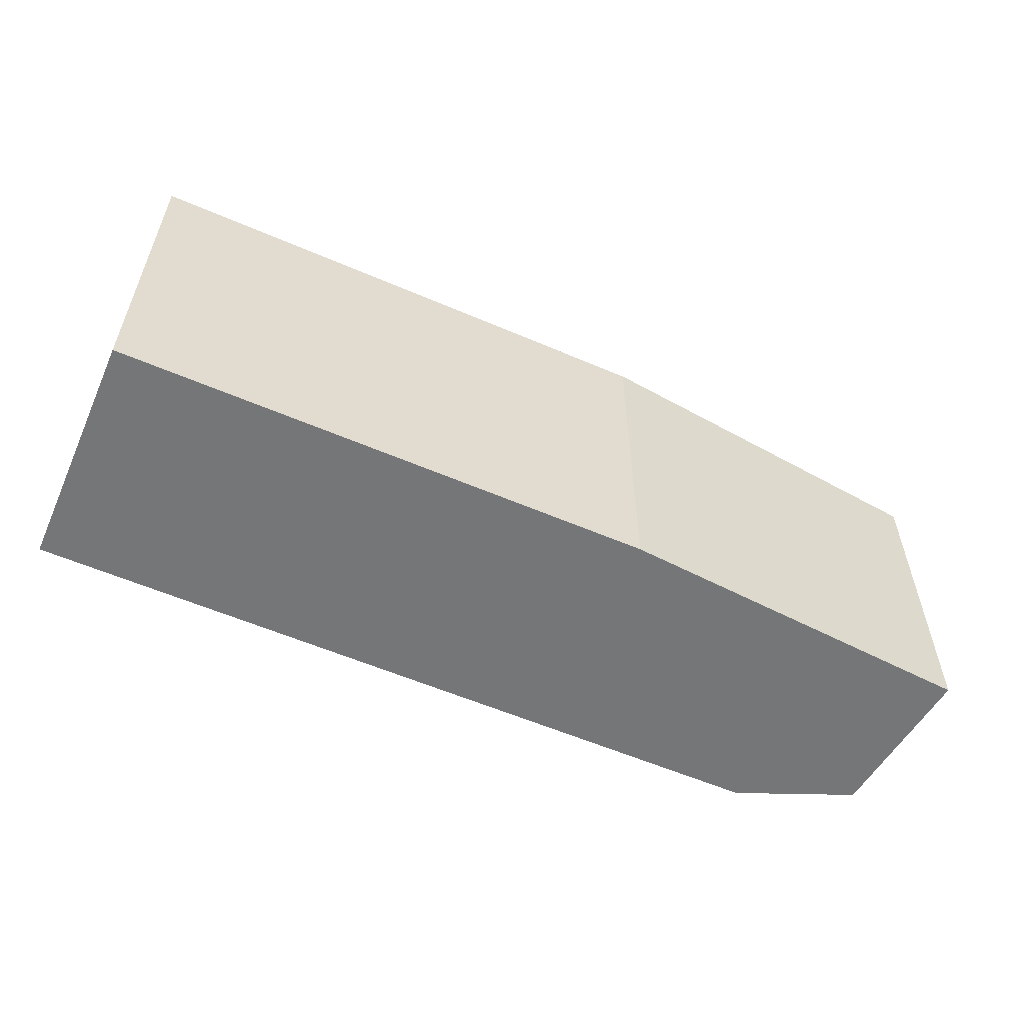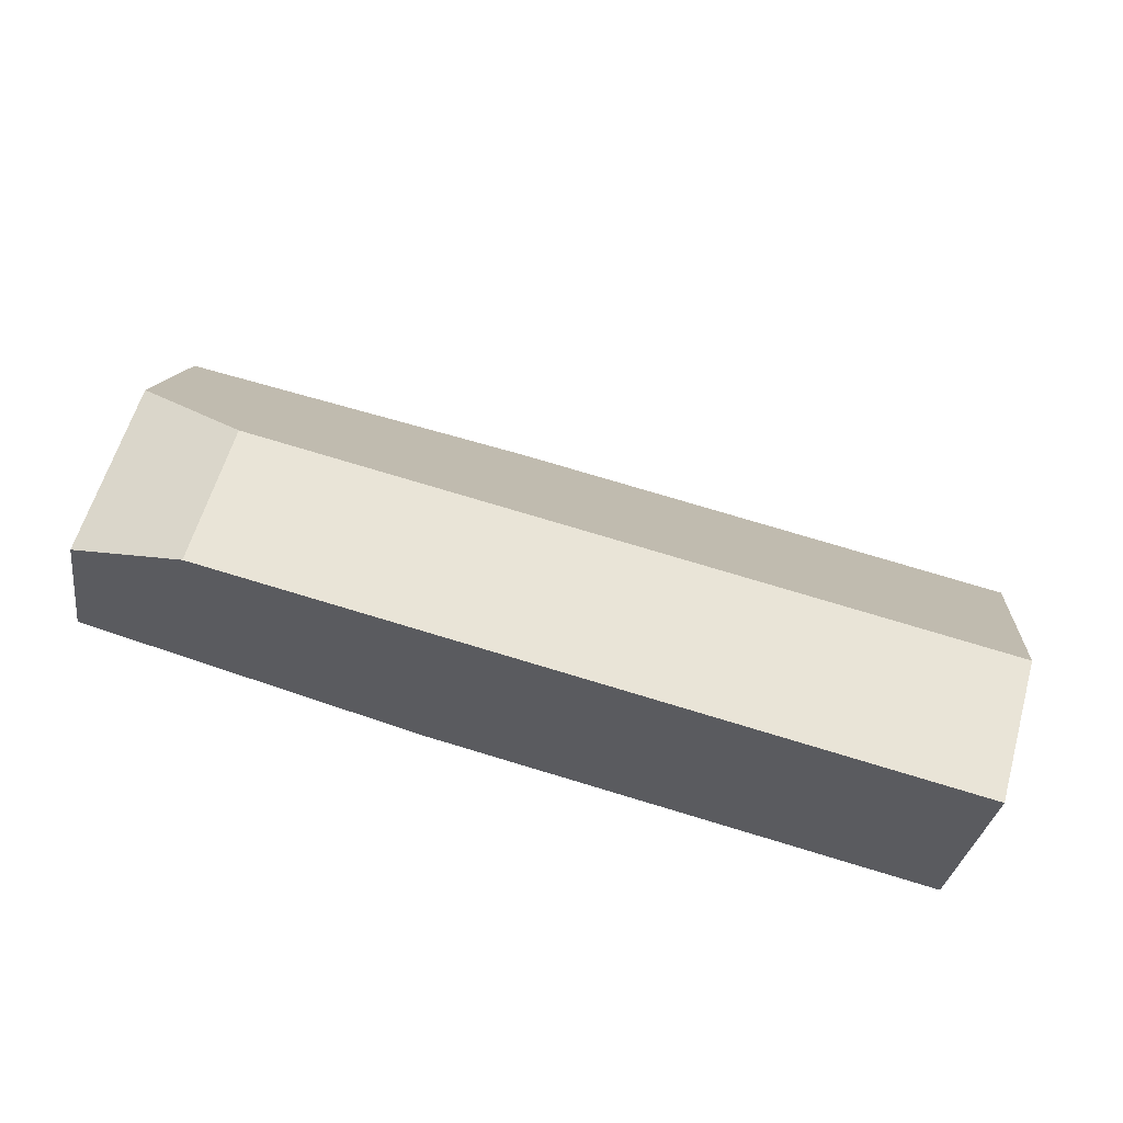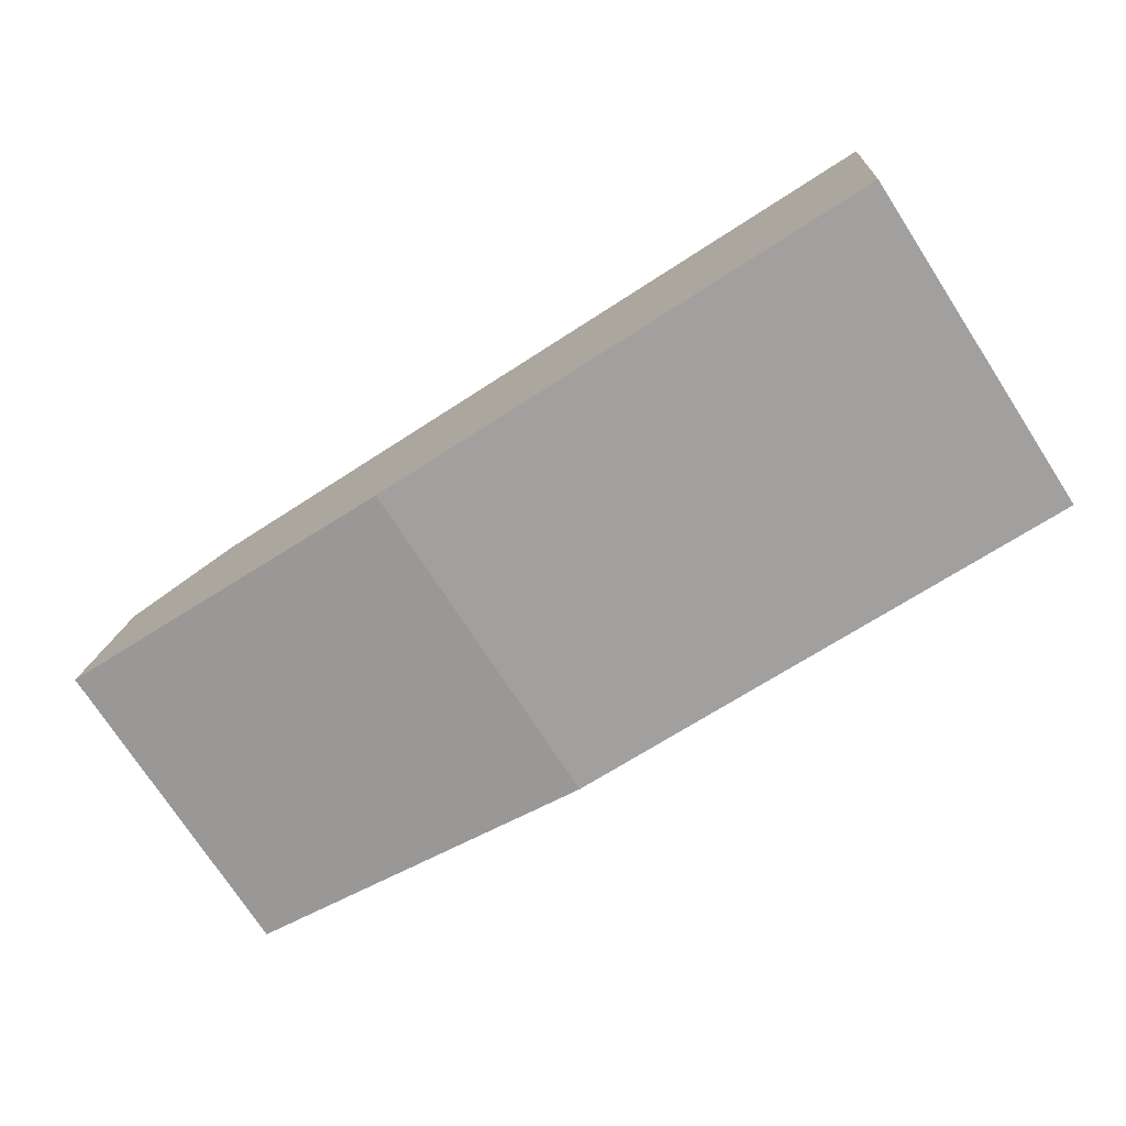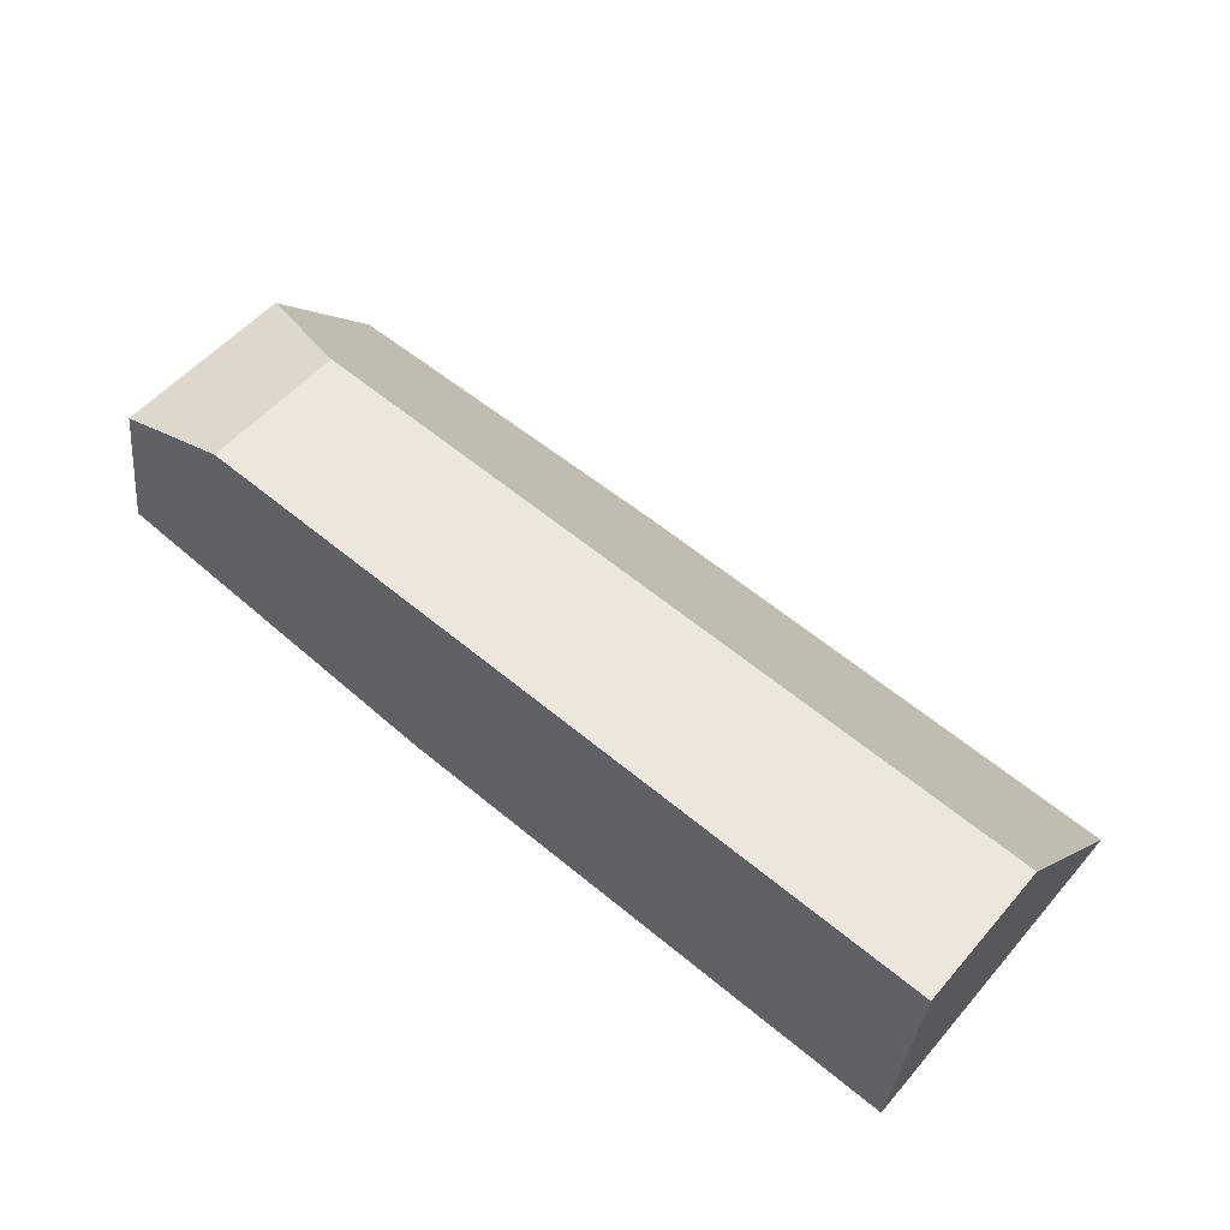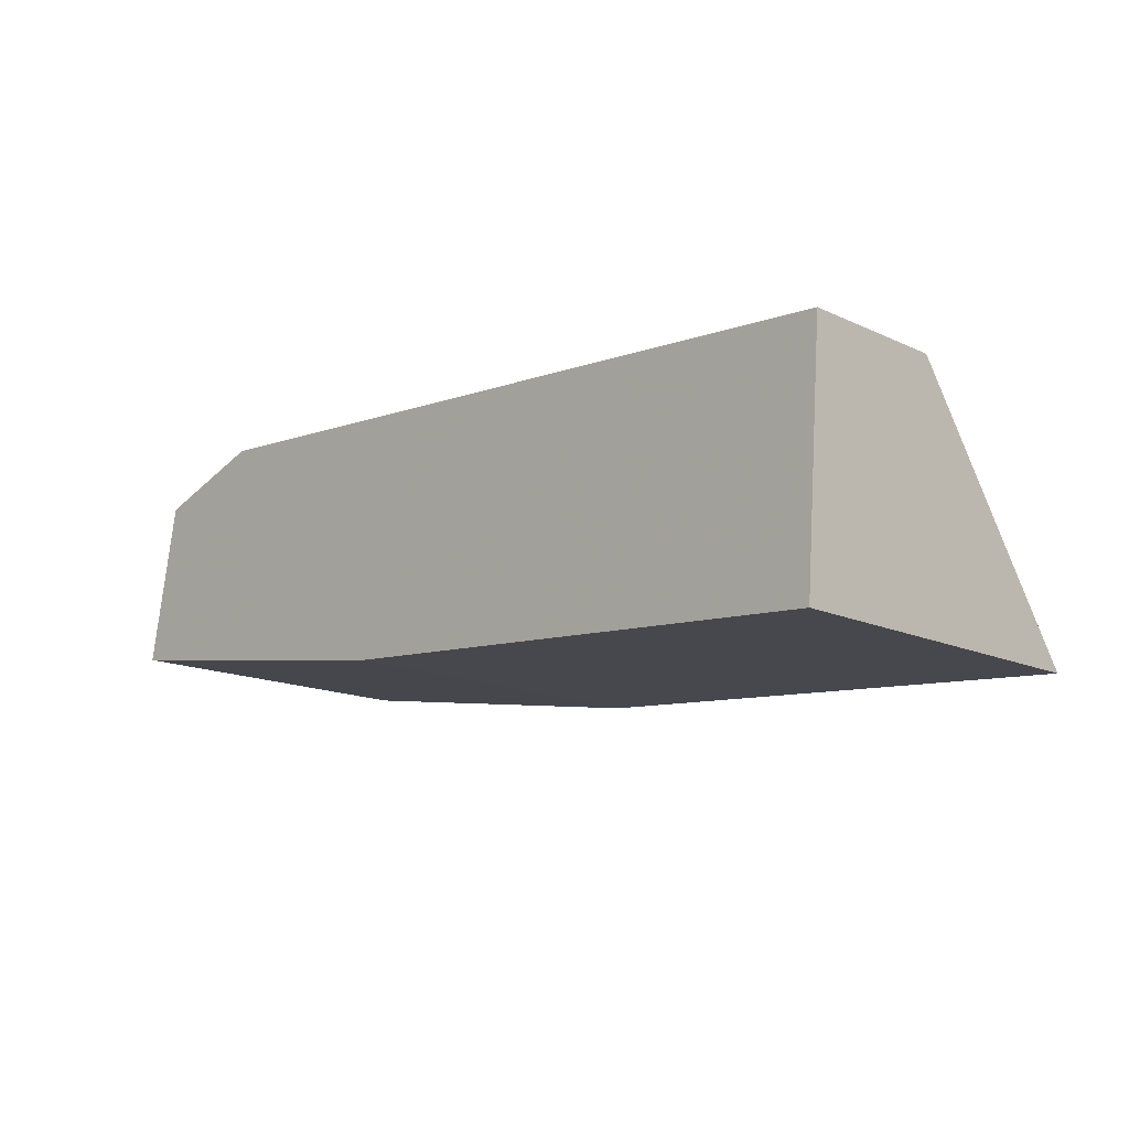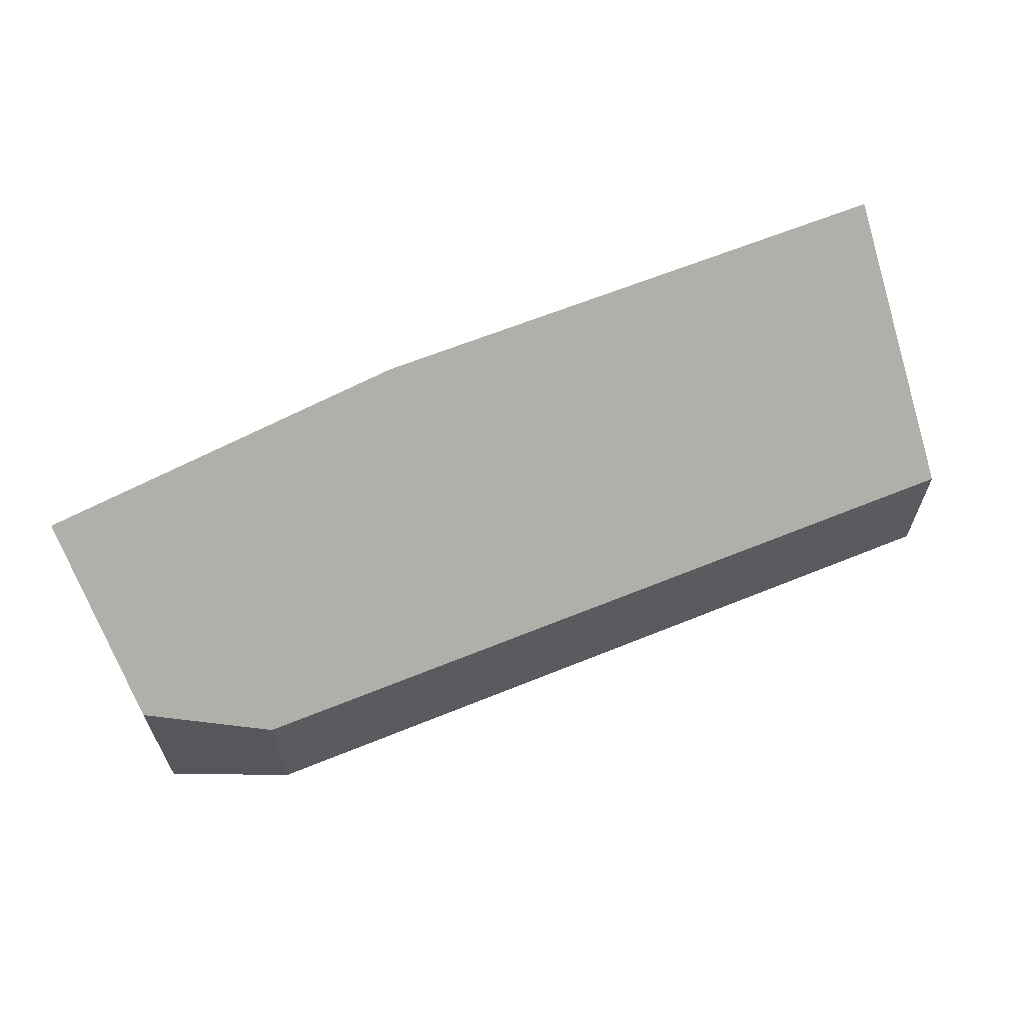
<metadata>
{"format":"obj","ext":"obj","renderer":"f3d","projection":"perspective","resolution":1024,"background":"white","views":[{"elev":-56.8,"azim":160.2,"up":"+Y"},{"elev":61.0,"azim":16.1,"up":"+Z"},{"elev":-74.9,"azim":33.1,"up":"+Z"},{"elev":54.3,"azim":39.8,"up":"+Z"},{"elev":-14.9,"azim":45.3,"up":"+Z"},{"elev":63.5,"azim":-17.9,"up":"+Y"}]}
</metadata>
<code>
v -0.8101 -0.1147 -3.724
v -0.8388 -0.1048 -3.734
v -0.8388 -0.1498 -3.734
v -0.8101 -0.1498 -3.724
v -0.8388 -0.1048 -3.734
v -0.8461 -0.0715 -3.773
v -0.8461 -0.1498 -3.773
v -0.8388 -0.1498 -3.734
v -0.7584 -0.066 -3.787
v -0.7584 -0.1498 -3.787
v -0.6295 -0.06606 -3.797
v -0.6295 -0.1498 -3.797
v -0.6295 -0.1498 -3.797
v -0.6253 -0.1498 -3.739
v -0.8101 -0.1498 -3.724
v -0.8388 -0.1498 -3.734
v -0.8461 -0.1498 -3.773
v -0.7584 -0.1498 -3.787
v -0.6253 -0.1147 -3.739
v -0.8101 -0.1147 -3.724
v -0.8101 -0.1498 -3.724
v -0.6253 -0.1498 -3.739
v -0.6253 -0.1147 -3.739
v -0.6295 -0.06606 -3.797
v -0.7584 -0.066 -3.787
v -0.8461 -0.0715 -3.773
v -0.8388 -0.1048 -3.734
v -0.8101 -0.1147 -3.724
v -0.6295 -0.06606 -3.797
v -0.6253 -0.1147 -3.739
v -0.6253 -0.1498 -3.739
v -0.6295 -0.1498 -3.797
f 1 2 3
f 1 3 4
f 5 6 7
f 5 7 8
f 6 9 10
f 6 10 7
f 9 11 12
f 9 12 10
f 13 14 15
f 13 15 16
f 13 16 17
f 13 17 18
f 19 20 21
f 19 21 22
f 23 24 25
f 23 25 26
f 23 26 27
f 23 27 28
f 29 30 31
f 29 31 32

</code>
